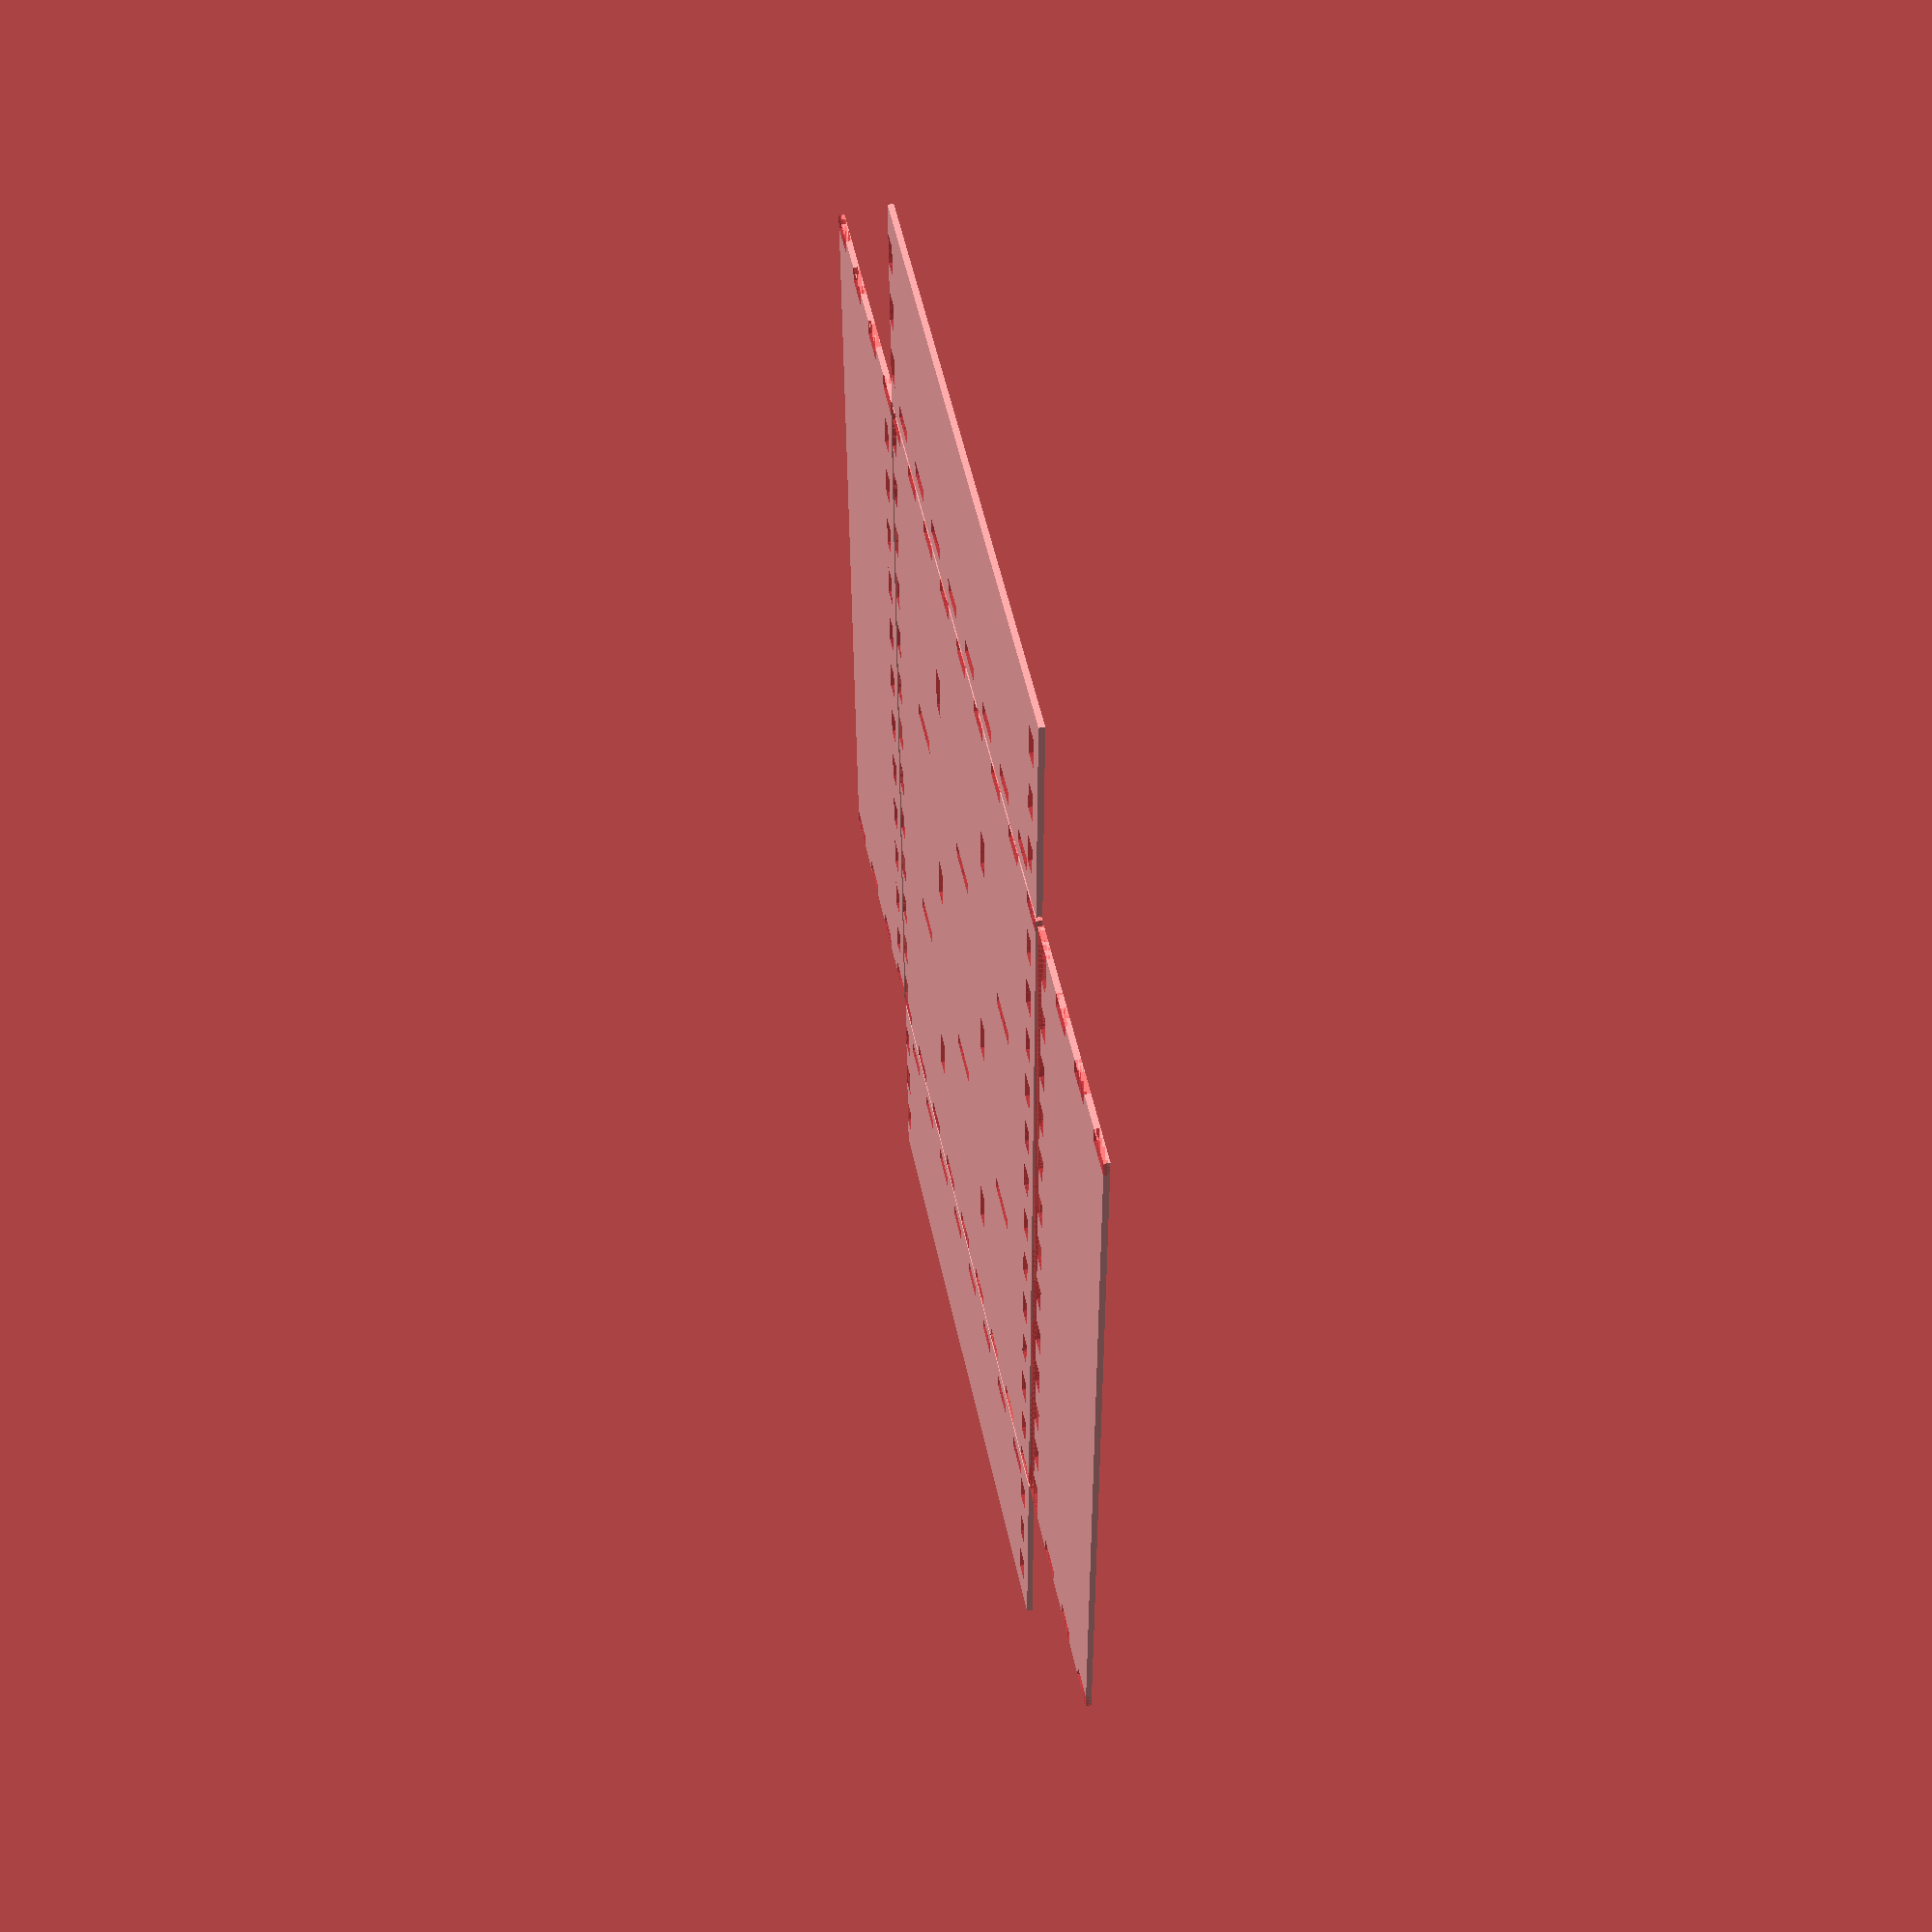
<openscad>
module boxgen(
  dim = [54,54,44],
  thickness=3, //material thickness
  finger_width = undef, //default thickness*2
  bottoninset = 0, //height of bottom inset
  frontinset = 0, //distance of front inset
  front_thickness = undef, //front material thickness
  kerf = 0.0,
  dividers = undef, //array of dividers [x, y, z] 
  finger_holes = undef,
  empty_sides = undef //array of
  )
  
{
  //Finger width
  finger_width = (finger_width==undef) ? thickness * 2 : finger_width;
  
  front_thickness = (front_thickness==undef) ? thickness : front_thickness;
  
  fingers = [
    max(3,floor( ceil((dim.x - 2*thickness)/finger_width) /2 ) * 2 - 1),
    max(3,floor( ceil(dim.y/finger_width) /2 ) * 2 - 1),
    max(3,floor( ceil(dim.z/finger_width) /2 ) * 2 - 1)   
  ];
  
  fingers_width = [
   (dim.x - 2*thickness)/fingers.x,
    dim.y/fingers.y,
    dim.z/fingers.z,
  ];
  
  START_SLOT = 1;
  START_TAB = 2;
  
  div_fingers = (dividers == undef) ? undef : [
    (dividers.x == undef) ? 3 : dividers.x + 1,
    (dividers.y == undef) ? 3 : dividers.y + 1
    ];

  div_width = [
    dim.x - (1 + div_fingers.x)*thickness,
    dim.y - div_fingers.y*thickness - front_thickness - frontinset
  ];
    
  div_space = (dividers == undef) ? undef : [
     div_width.x / div_fingers.x,
     div_width.y / div_fingers.y
    ];
    
  //Bottom panel
  module bottom(dim, fingers, fingers_width) {
    difference() {
      square([dim.x, dim.y], center=true);

      start = (frontinset == 0) ? START_SLOT : START_TAB;

      //Front side
      for(i=[start:2:fingers.x])
        translate([-(dim.x - 2*thickness + fingers_width.x)/2 + fingers_width.x*i, 0]) {
          translate([0, -(dim.y - front_thickness)/2 + frontinset])
            #square([fingers_width.x, front_thickness], center = true);
          }

      //Back side
      for(i=[START_SLOT:2:fingers.x])
        translate([-(dim.x - 2*thickness + fingers_width.x)/2 + fingers_width.x*i, 0]) {
          translate([0, (dim.y - thickness)/2])
            #square([fingers_width.x, thickness], center = true);
          }

      for(i=[START_SLOT:2:fingers.y])
        translate([0, -(dim.y + fingers_width.y)/2 + fingers_width.y*i]) {
          //Left side
          translate([-(dim.x - thickness)/2, 0])
            #square([thickness, fingers_width.y], center = true);
          //Right side
          translate([(dim.x - thickness)/2, 0])
            #square([thickness, fingers_width.y], center = true);
        }

      //Dividers
        if(dividers != undef) {

          //By X
          if(dividers.x != undef) {
            for(x=[1:1:dividers.x])
              translate([
                  -(dim.x - 2* thickness)/2 + thickness/2 + (thickness*(x-1))+ x*div_space.x,
                  0
                ])
                for(y=[1:1:div_fingers.y])
                  translate([
                      0,
                      -(div_width.y + div_space.y)/2 + y*div_space.y
                    ])
                    #square([thickness, thickness*3], center = true);
            }
            
          //By Y
          if(dividers.y != undef) {
            for(y=[1:1:dividers.y])
              translate([
                  0,
                  -(dim.y - thickness - front_thickness - frontinset)/2 + thickness + (thickness*(y-1)) + y*div_space.y
                ])
                for(x=[1:1:div_fingers.x])
                  translate([
                        -div_width.x/2 + div_space.x/2 +(div_width.x/div_fingers.x)*(x-1),
                        0
                    ])
                    #square([thickness*3, thickness], center = true);
           }
        }
    }
  }

  FRONT = 1;
  BACK = 2;
  SIDE = 3;
  DIVIDER = 11;
    
  //Side panel
  module side(dim, fingers, fingers_width, type) {
    difference() {
      square([dim.x, dim.y], center=true);

      bottomstart = ((type == FRONT)&&((frontinset > 0))) ? START_SLOT : START_TAB;

      //Bottom
      for(i=[bottomstart:2:fingers.x])
        translate([
            -(dim.x - ((type == FRONT)||(type == BACK)?2*thickness:0) + fingers_width.x)/2 + fingers_width.x*i,
            -(dim.y - thickness)/2 + bottoninset])
          #square([fingers_width.x - kerf, thickness], center = true);
      
      if ((type == FRONT)&&(bottoninset > 0)&&(frontinset > 0))
        translate([0, -(dim.y - bottoninset)/2])
          #square([dim.x, bottoninset], center = true);

      sidestart = (type == SIDE) ? START_TAB : START_SLOT;

      //Left side (to front)
      for(i=[sidestart:2:fingers.y])
        translate([
            0,
            -dim.y/2 - fingers_width.y/2 + fingers_width.y*i]
        ) {
          thickness = (type == FRONT)||(type == BACK) ? thickness : front_thickness;
          frontinset = (type == SIDE) ? frontinset : 0;
          translate([-(dim.x - thickness)/2 + frontinset, 0])
            #square([thickness, fingers_width.y - ((type==SIDE)?kerf:0)], center = true);
        }

      //Right side (to back)
      for(i=[sidestart:2:fingers.y])
        translate([
          0,
          -(dim.y + fingers_width.y)/2 + fingers_width.y*i]
        ) {
          translate([(dim.x-thickness)/2, 0])
            #square([thickness, fingers_width.y - ((type==SIDE)?kerf:0)], center = true);
        }
    }
  }

  spacing = 1;
  //Bottom
  bottom(dim, fingers, fingers_width);

  //Back
  translate([0,(dim.y+dim.z)/2 + spacing])
    side([dim.x, dim.z], [fingers.x, fingers.z], [fingers_width.x, fingers_width.z], type=BACK);
  
  //Front
  translate([0,-(dim.y+dim.z)/2 - spacing])
    mirror([0,1])
      side([dim.x, dim.z], [fingers.x, fingers.z], [fingers_width.x, fingers_width.z], type=FRONT);

  //Left
  translate([-(dim.x+dim.z)/2 - spacing, 0])
    rotate(90)
      side([dim.y, dim.z], [fingers.y, fingers.z], [fingers_width.y, fingers_width.z], type=SIDE);

  //Right
  translate([(dim.x+dim.z)/2 + spacing, 0])
    mirror([1,0])rotate(90)
      side([dim.y, dim.z], [fingers.y, fingers.z], [fingers_width.y, fingers_width.z], type=SIDE);
 
}

boxgen(
  [54*3,54*2,44],
  thickness=3,
  //finger_width=6,
  bottoninset=3,
  kerf=0.0,
  front_thickness=3,
  frontinset = 3,
  dividers = [2,2]
);
</openscad>
<views>
elev=126.1 azim=271.0 roll=282.0 proj=p view=wireframe
</views>
